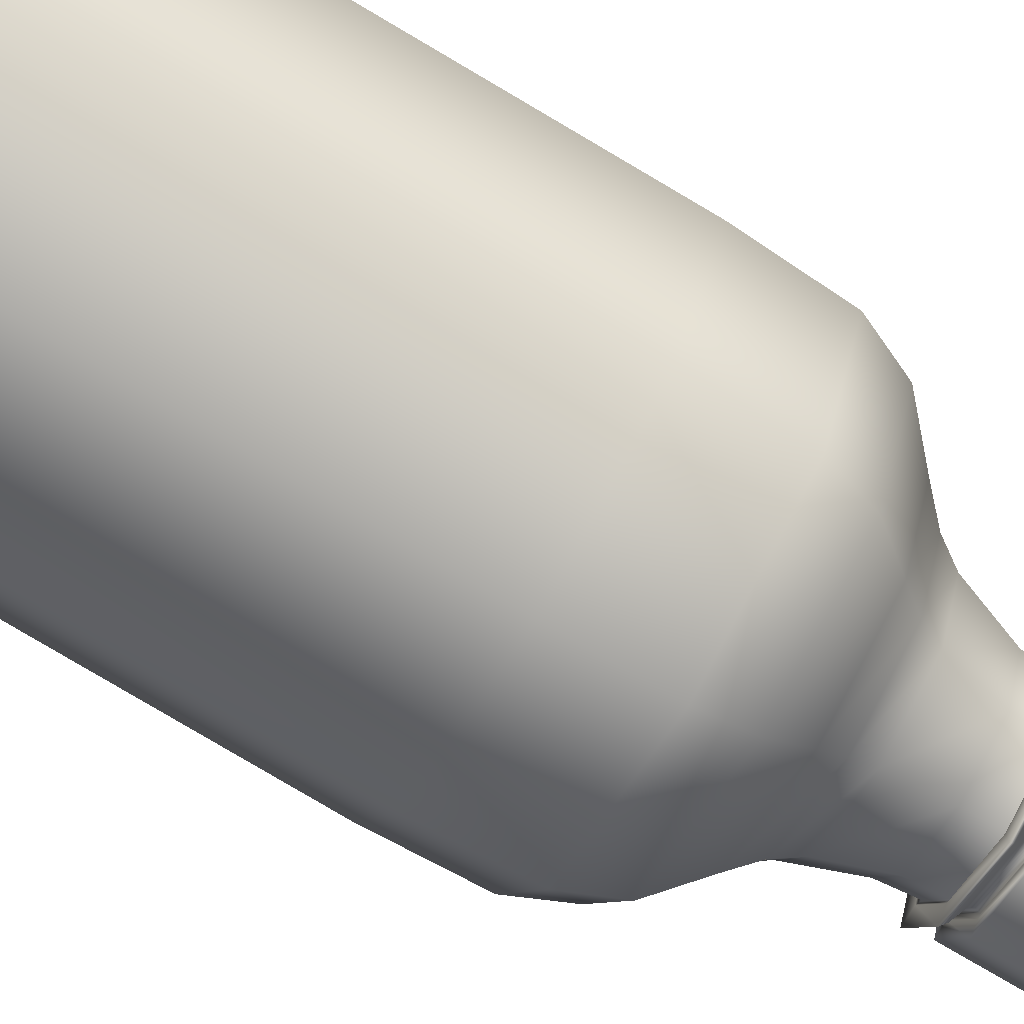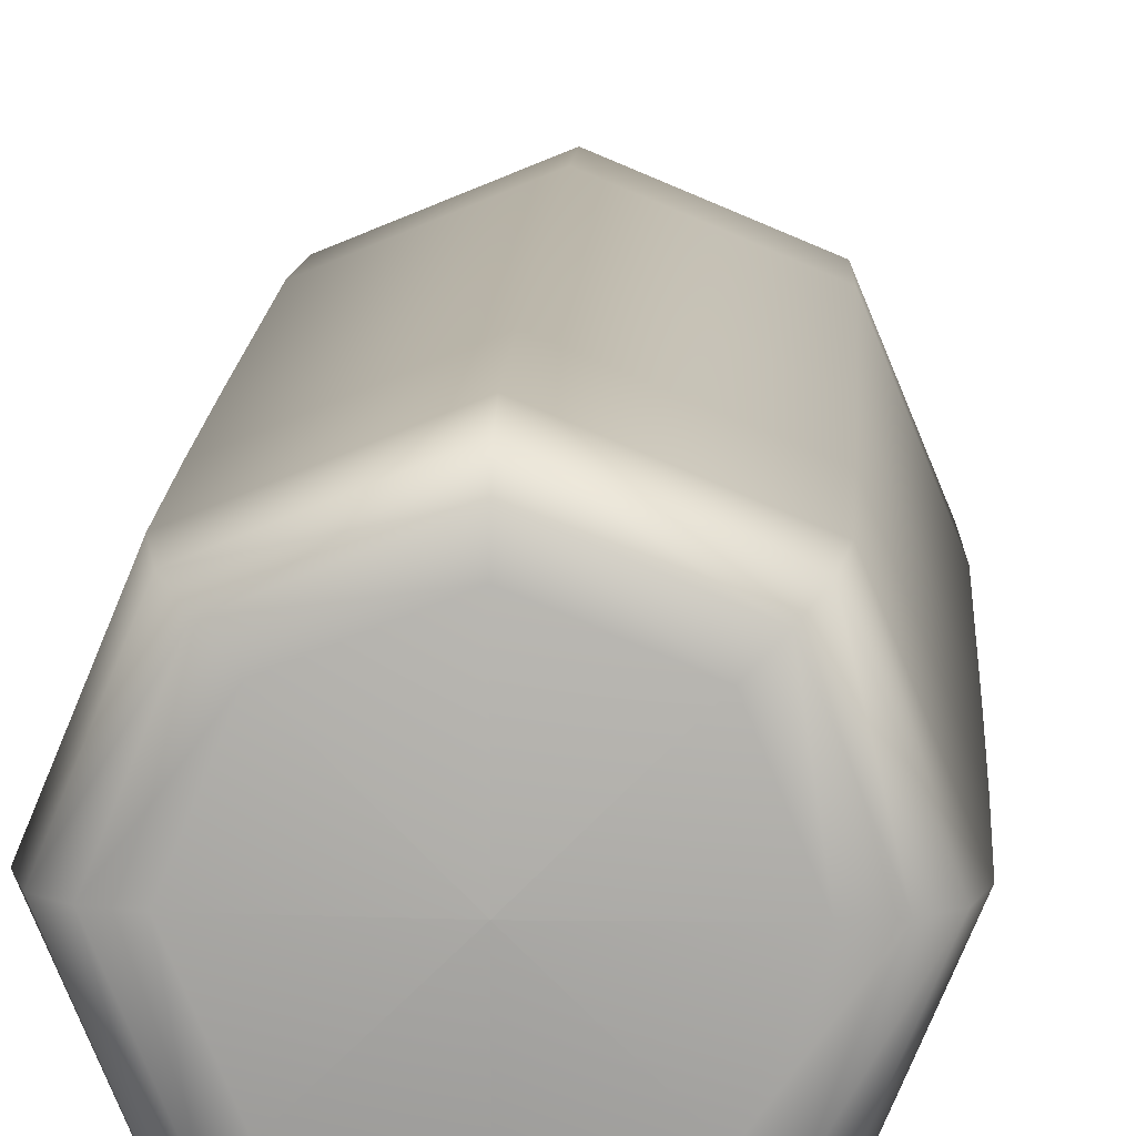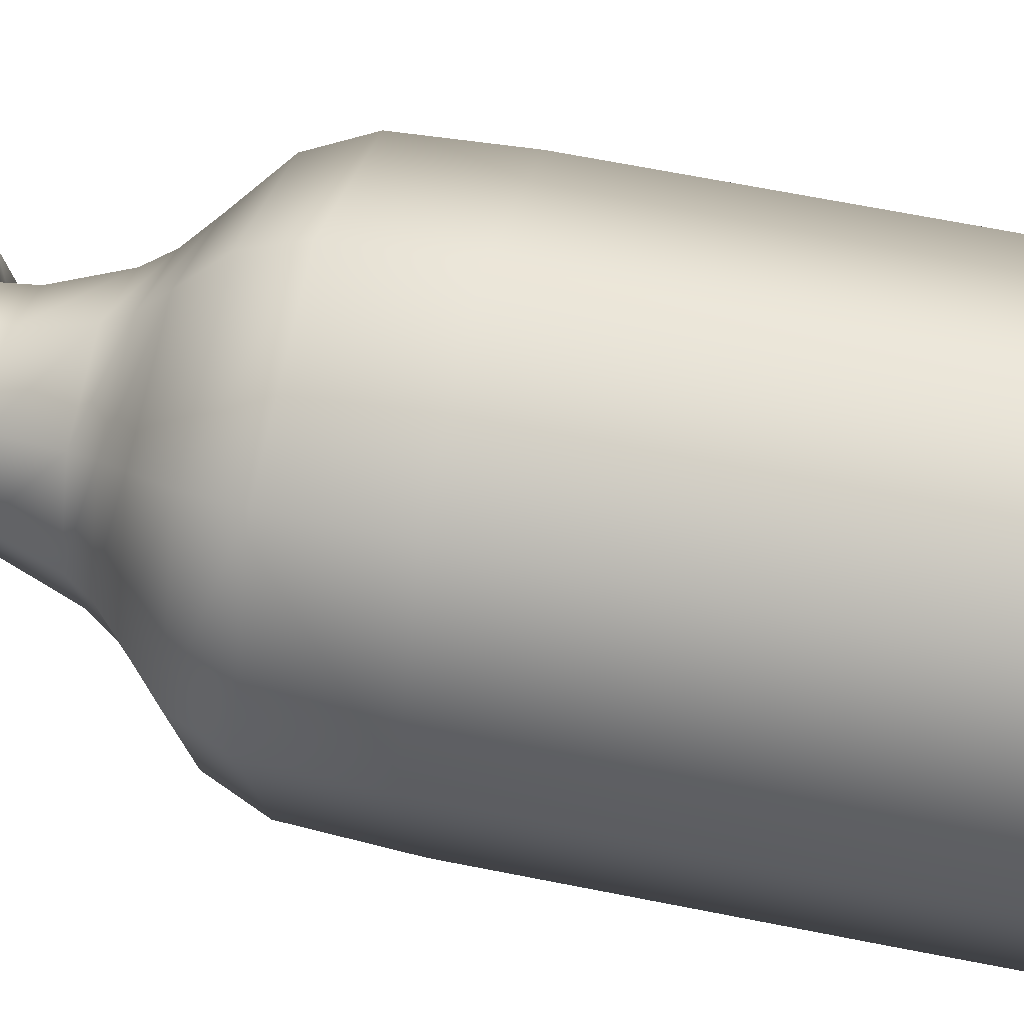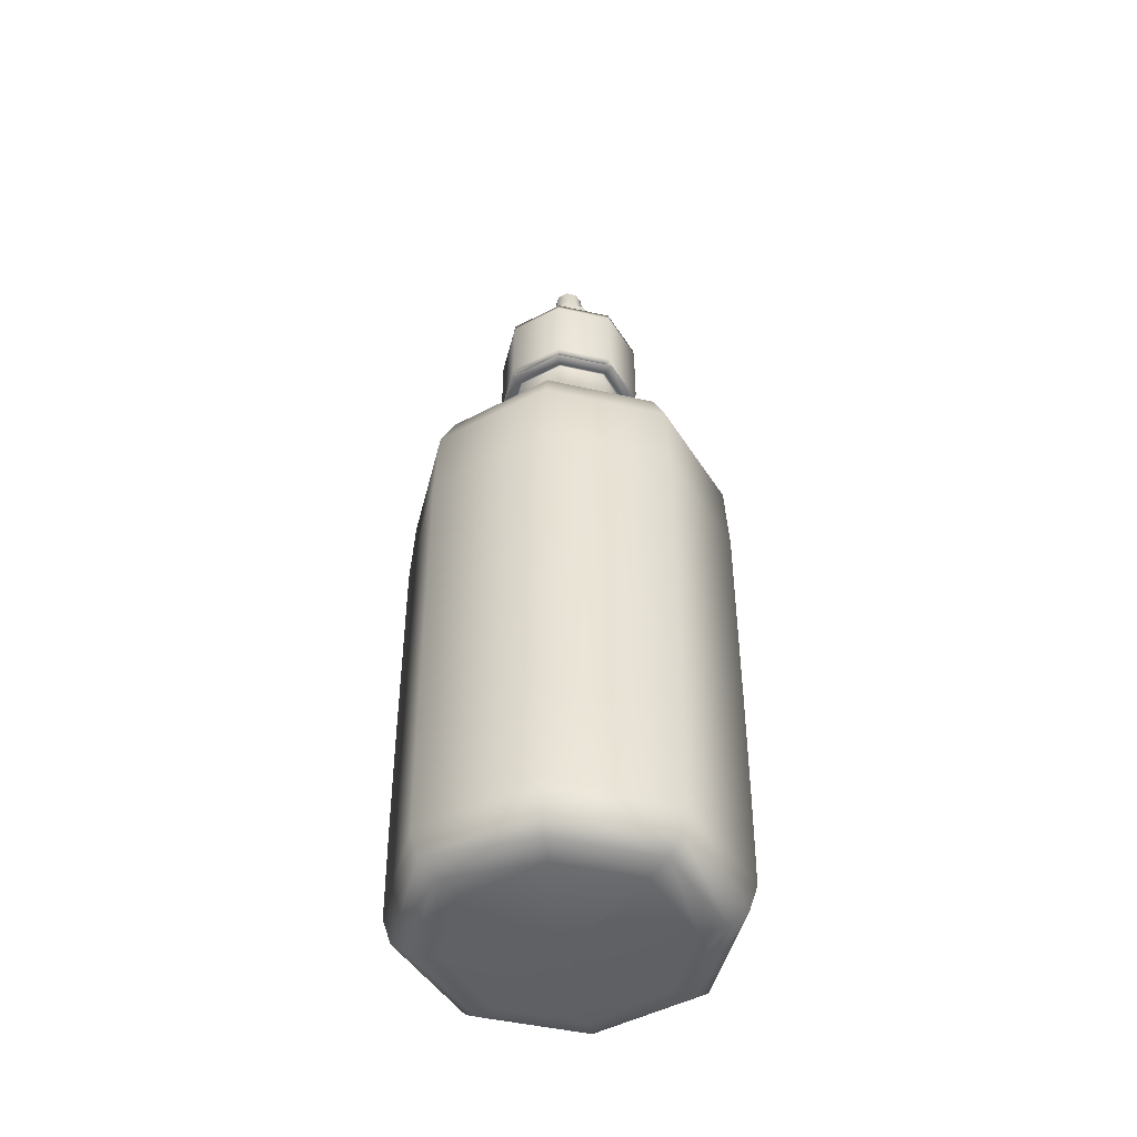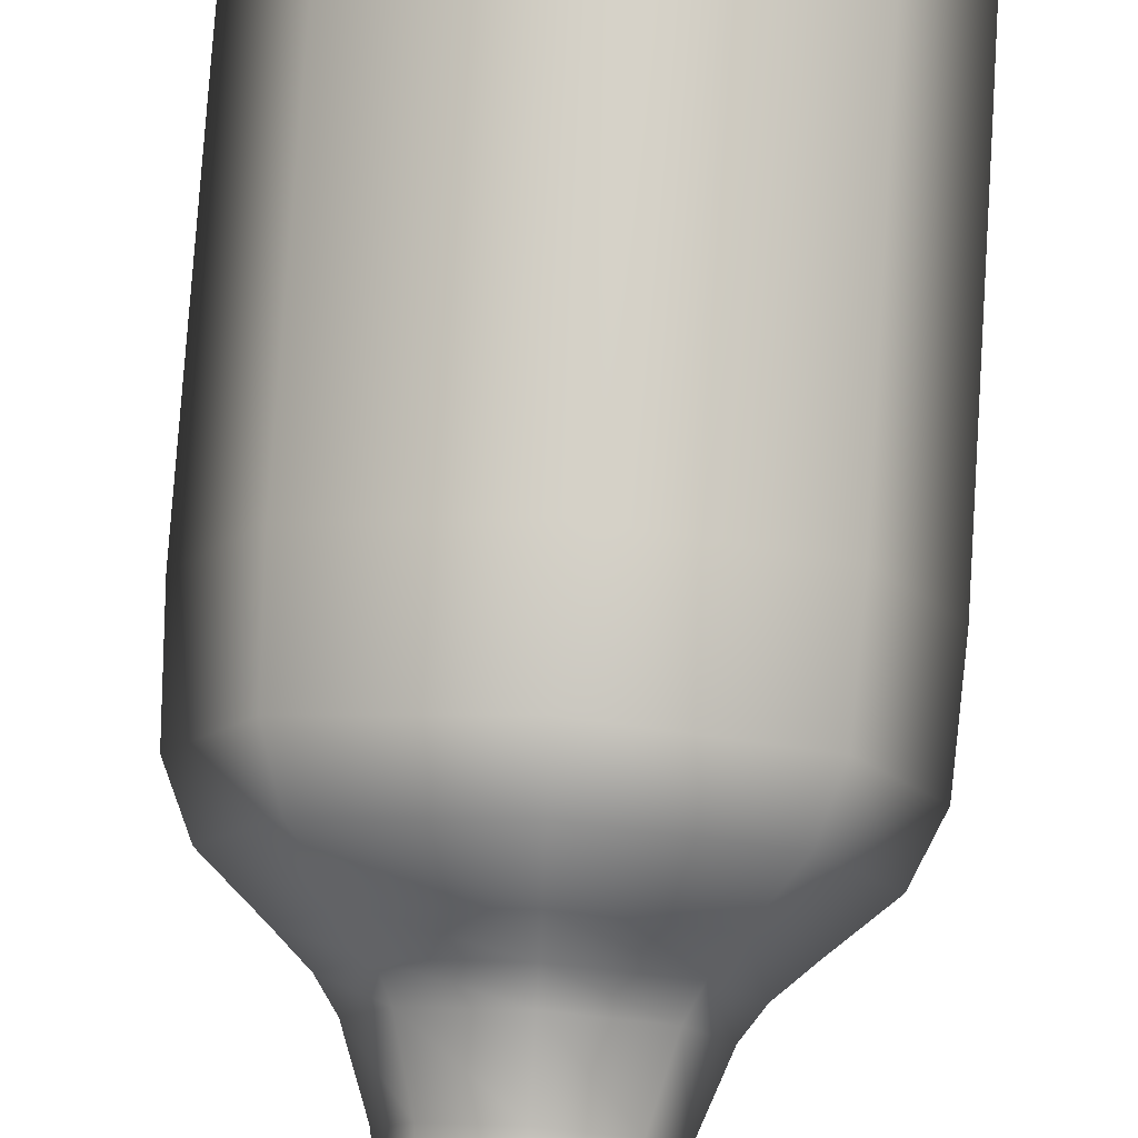
<metadata>
{"format":"obj","ext":"obj","renderer":"f3d","projection":"perspective","resolution":1024,"background":"white","views":[{"elev":-76.3,"azim":59.1,"up":"+Z"},{"elev":13.7,"azim":3.0,"up":"+Z"},{"elev":50.8,"azim":-76.7,"up":"+Z"},{"elev":-47.9,"azim":8.3,"up":"+Y"},{"elev":79.0,"azim":-176.2,"up":"+Z"}]}
</metadata>
<code>
g default
v 8.6e-05 0.01291 -8.6e-05
v 0.000121 0.01291 -0
v 8.6e-05 0.01291 8.6e-05
v 0 0.01291 0.000121
v -8.6e-05 0.01291 8.6e-05
v -0.000121 0.01291 0
v -8.6e-05 0.01291 -8.6e-05
v -0 0.01291 -0.000121
v 0.348 0.02771 -0.348
v 0.4921 0.02771 -0
v 0.348 0.02771 0.348
v 0 0.02771 0.4921
v -0.348 0.02771 0.348
v -0.4921 0.02771 0
v -0.348 0.02771 -0.348
v -0 0.02771 -0.4921
v 0.4277 0.05175 -0.4277
v 0.6048 0.05175 -0
v 0.4277 0.05175 0.4277
v 0 0.05175 0.6048
v -0.4277 0.05175 0.4277
v -0.6048 0.05175 0
v -0.4277 0.05175 -0.4277
v -0 0.05175 -0.6048
v 0.4857 0.1091 -0.4857
v 0.6868 0.1091 -0
v 0.4857 0.1091 0.4857
v 0 0.1091 0.6868
v -0.4857 0.1091 0.4857
v -0.6868 0.1091 0
v -0.4857 0.1091 -0.4857
v -0 0.1091 -0.6868
v 0.5132 0.2293 -0.5132
v 0.7258 0.2293 -0
v 0.5132 0.2293 0.5132
v 0 0.2293 0.7258
v -0.5132 0.2293 0.5132
v -0.7258 0.2293 0
v -0.5132 0.2293 -0.5132
v -0 0.2293 -0.7258
v 0.5176 0.6844 -0.5176
v 0.7319 0.6844 -0
v 0.5176 0.6844 0.5176
v 0 0.6844 0.7319
v -0.5176 0.6844 0.5176
v -0.7319 0.6844 0
v -0.5176 0.6844 -0.5176
v -0 0.6844 -0.7319
v 0.5205 1.221 -0.5205
v 0.736 1.221 -0
v 0.5205 1.221 0.5205
v 0 1.221 0.736
v -0.5205 1.221 0.5205
v -0.736 1.221 0
v -0.5205 1.221 -0.5205
v -0 1.221 -0.736
v 0.5234 2.198 -0.5234
v 0.7401 2.198 -0
v 0.5234 2.198 0.5234
v 0 2.198 0.7401
v -0.5234 2.198 0.5234
v -0.7401 2.198 0
v -0.5234 2.198 -0.5234
v -0 2.198 -0.7401
v 0.5118 2.534 -0.5118
v 0.7237 2.534 -0
v 0.5118 2.534 0.5118
v 0 2.534 0.7237
v -0.5118 2.534 0.5118
v -0.7237 2.534 0
v -0.5118 2.534 -0.5118
v -0 2.534 -0.7237
v 0.4596 2.701 -0.4596
v 0.6499 2.701 -0
v 0.4596 2.701 0.4596
v 0 2.701 0.6499
v -0.4596 2.701 0.4596
v -0.6499 2.701 0
v -0.4596 2.701 -0.4596
v -0 2.701 -0.6499
v 0.3538 2.836 -0.3538
v 0.5003 2.836 -0
v 0.3538 2.836 0.3538
v 0 2.836 0.5003
v -0.3538 2.836 0.3538
v -0.5003 2.836 0
v -0.3538 2.836 -0.3538
v -0 2.836 -0.5003
v 0.2929 2.917 -0.2929
v 0.4142 2.917 -0
v 0.2929 2.917 0.2929
v 0 2.917 0.4142
v -0.2929 2.917 0.2929
v -0.4142 2.917 0
v -0.2929 2.917 -0.2929
v -0 2.917 -0.4142
v 0.2552 2.995 -0.2552
v 0.3609 2.995 -0
v 0.2552 2.995 0.2552
v 0 2.995 0.3609
v -0.2552 2.995 0.2552
v -0.3609 2.995 0
v -0.2552 2.995 -0.2552
v -0 2.995 -0.3609
v 0.2045 3.191 -0.2045
v 0.2892 3.191 -0
v 0.2045 3.191 0.2045
v 0 3.191 0.2892
v -0.2045 3.191 0.2045
v -0.2892 3.191 0
v -0.2045 3.191 -0.2045
v -0 3.191 -0.2892
v 0.1958 3.307 -0.1958
v 0.2769 3.307 -0
v 0.1958 3.307 0.1958
v 0 3.307 0.2769
v -0.1958 3.307 0.1958
v -0.2769 3.307 0
v -0.1958 3.307 -0.1958
v -0 3.307 -0.2769
v 0.2071 3.301 -0.2071
v 0.2929 3.301 -0
v 0.2071 3.301 0.2071
v 0 3.301 0.2929
v -0.2071 3.301 0.2071
v -0.2929 3.301 0
v -0.2071 3.301 -0.2071
v -0 3.301 -0.2929
v 0.2491 3.301 -0.2491
v 0.3523 3.301 -0
v 0.2491 3.301 0.2491
v 0 3.301 0.3523
v -0.2491 3.301 0.2491
v -0.3523 3.301 0
v -0.2491 3.301 -0.2491
v -0 3.301 -0.3523
v 0.2336 3.319 -0.2336
v 0.3304 3.319 -0
v 0.2336 3.319 0.2336
v 0 3.319 0.3304
v -0.2336 3.319 0.2336
v -0.3304 3.319 0
v -0.2336 3.319 -0.2336
v -0 3.319 -0.3304
v 0.1961 3.344 -0.1961
v 0.2773 3.344 -0
v 0.1961 3.344 0.1961
v 0 3.344 0.2773
v -0.1961 3.344 0.1961
v -0.2773 3.344 0
v -0.1961 3.344 -0.1961
v -0 3.344 -0.2773
v 0.1895 3.361 -0.1895
v 0.2679 3.361 -0
v 0.1895 3.361 0.1895
v 0 3.361 0.2679
v -0.1895 3.361 0.1895
v -0.2679 3.361 0
v -0.1895 3.361 -0.1895
v -0 3.361 -0.2679
v 0.1928 3.375 -0.1928
v 0.2726 3.375 -0
v 0.1928 3.375 0.1928
v 0 3.375 0.2726
v -0.1928 3.375 0.1928
v -0.2726 3.375 0
v -0.1928 3.375 -0.1928
v -0 3.375 -0.2726
v 0.2038 3.374 -0.2038
v 0.2882 3.374 -0
v 0.2038 3.374 0.2038
v 0 3.374 0.2882
v -0.2038 3.374 0.2038
v -0.2882 3.374 0
v -0.2038 3.374 -0.2038
v -0 3.374 -0.2882
v 0.2392 3.375 -0.2392
v 0.3382 3.375 -0
v 0.2392 3.375 0.2392
v 0 3.375 0.3382
v -0.2392 3.375 0.2392
v -0.3382 3.375 0
v -0.2392 3.375 -0.2392
v -0 3.375 -0.3382
v 0.238 3.715 -0.238
v 0.3367 3.715 -0
v 0.238 3.715 0.238
v 0 3.715 0.3367
v -0.238 3.715 0.238
v -0.3367 3.715 0
v -0.238 3.715 -0.238
v -0 3.715 -0.3367
v 0.2358 3.742 -0.2358
v 0.3335 3.742 -0
v 0.2358 3.742 0.2358
v 0 3.742 0.3335
v -0.2358 3.742 0.2358
v -0.3335 3.742 0
v -0.2358 3.742 -0.2358
v -0 3.742 -0.3335
v 0.1541 3.749 -0.1541
v 0.218 3.749 -0
v 0.1541 3.749 0.1541
v 0 3.749 0.218
v -0.1541 3.749 0.1541
v -0.218 3.749 0
v -0.1541 3.749 -0.1541
v -0 3.749 -0.218
v 0.1155 3.799 -0.1155
v 0.1633 3.799 -0
v 0.1155 3.799 0.1155
v 0 3.799 0.1633
v -0.1155 3.799 0.1155
v -0.1633 3.799 0
v -0.1155 3.799 -0.1155
v -0 3.799 -0.1633
v 0.1066 3.835 -0.1066
v 0.1508 3.835 -0
v 0.1066 3.835 0.1066
v 0 3.835 0.1508
v -0.1066 3.835 0.1066
v -0.1508 3.835 0
v -0.1066 3.835 -0.1066
v -0 3.835 -0.1508
v 0.1066 3.853 -0.1066
v 0.1508 3.853 -0
v 0.1066 3.853 0.1066
v 0 3.853 0.1508
v -0.1066 3.853 0.1066
v -0.1508 3.853 0
v -0.1066 3.853 -0.1066
v -0 3.853 -0.1508
v 0.0945 3.853 -0.0945
v 0.1336 3.853 -0
v 0.0945 3.853 0.0945
v 0 3.853 0.1336
v -0.0945 3.853 0.0945
v -0.1336 3.853 0
v -0.0945 3.853 -0.0945
v -0 3.853 -0.1336
v 0.08567 4.069 -0.08567
v 0.1211 4.069 -0
v 0.08567 4.069 0.08567
v 0 4.069 0.1211
v -0.08567 4.069 0.08567
v -0.1211 4.069 0
v -0.08567 4.069 -0.08567
v -0 4.069 -0.1211
v 0.07683 4.071 -0.07683
v 0.1087 4.071 -0
v 0.07683 4.071 0.07683
v 0 4.071 0.1087
v -0.07683 4.071 0.07683
v -0.1087 4.071 0
v -0.07683 4.071 -0.07683
v -0 4.071 -0.1087
v 0.05916 4.076 -0.05916
v 0.08367 4.076 -0
v 0.05916 4.076 0.05916
v 0 4.076 0.08367
v -0.05916 4.076 0.05916
v -0.08367 4.076 0
v -0.05916 4.076 -0.05916
v -0 4.076 -0.08367
v 0.05695 4.109 -0.05695
v 0.08055 4.109 -0
v 0.05695 4.109 0.05695
v 0 4.109 0.08055
v -0.05695 4.109 0.05695
v -0.08055 4.109 0
v -0.05695 4.109 -0.05695
v -0 4.109 -0.08055
v 0.04591 4.238 -0.04591
v 0.06493 4.238 -0
v 0.04591 4.238 0.04591
v 0 4.238 0.06493
v -0.04591 4.238 0.04591
v -0.06493 4.238 0
v -0.04591 4.238 -0.04591
v -0 4.238 -0.06493
v 0.02162 4.264 -0.02162
v 0.03058 4.264 -0
v 0.02162 4.264 0.02162
v 0 4.264 0.03058
v -0.02162 4.264 0.02162
v -0.03058 4.264 0
v -0.02162 4.264 -0.02162
v -0 4.264 -0.03058
v -0.000465 4.27 0.000465
v -0.000657 4.27 0
v -0.000465 4.27 -0.000465
v -0 4.27 -0.000657
v 0.000465 4.27 -0.000465
v 0.000657 4.27 -0
v 0.000465 4.27 0.000465
v 0 4.27 0.000657
g nurbsToPoly1
f 1 9 10 2
f 2 10 11 3
f 3 11 12 4
f 4 12 13 5
f 5 13 14 6
f 6 14 15 7
f 7 15 16 8
f 8 16 9 1
f 9 17 18 10
f 10 18 19 11
f 11 19 20 12
f 12 20 21 13
f 13 21 22 14
f 14 22 23 15
f 15 23 24 16
f 16 24 17 9
f 17 25 26 18
f 18 26 27 19
f 19 27 28 20
f 20 28 29 21
f 21 29 30 22
f 22 30 31 23
f 23 31 32 24
f 24 32 25 17
f 25 33 34 26
f 26 34 35 27
f 27 35 36 28
f 28 36 37 29
f 29 37 38 30
f 30 38 39 31
f 31 39 40 32
f 32 40 33 25
f 33 41 42 34
f 34 42 43 35
f 35 43 44 36
f 36 44 45 37
f 37 45 46 38
f 38 46 47 39
f 39 47 48 40
f 40 48 41 33
f 41 49 50 42
f 42 50 51 43
f 43 51 52 44
f 44 52 53 45
f 45 53 54 46
f 46 54 55 47
f 47 55 56 48
f 48 56 49 41
f 49 57 58 50
f 50 58 59 51
f 51 59 60 52
f 52 60 61 53
f 53 61 62 54
f 54 62 63 55
f 55 63 64 56
f 56 64 57 49
f 57 65 66 58
f 58 66 67 59
f 59 67 68 60
f 60 68 69 61
f 61 69 70 62
f 62 70 71 63
f 63 71 72 64
f 64 72 65 57
f 65 73 74 66
f 66 74 75 67
f 67 75 76 68
f 68 76 77 69
f 69 77 78 70
f 70 78 79 71
f 71 79 80 72
f 72 80 73 65
f 73 81 82 74
f 74 82 83 75
f 75 83 84 76
f 76 84 85 77
f 77 85 86 78
f 78 86 87 79
f 79 87 88 80
f 80 88 81 73
f 81 89 90 82
f 82 90 91 83
f 83 91 92 84
f 84 92 93 85
f 85 93 94 86
f 86 94 95 87
f 87 95 96 88
f 88 96 89 81
f 89 97 98 90
f 90 98 99 91
f 91 99 100 92
f 92 100 101 93
f 93 101 102 94
f 94 102 103 95
f 95 103 104 96
f 96 104 97 89
f 97 105 106 98
f 98 106 107 99
f 99 107 108 100
f 100 108 109 101
f 101 109 110 102
f 102 110 111 103
f 103 111 112 104
f 104 112 105 97
f 106 105 113 114
f 107 106 114 115
f 108 107 115 116
f 109 108 116 117
f 110 109 117 118
f 111 110 118 119
f 112 111 119 120
f 105 112 120 113
f 113 121 122 114
f 114 122 123 115
f 115 123 124 116
f 116 124 125 117
f 117 125 126 118
f 118 126 127 119
f 119 127 128 120
f 120 128 121 113
f 121 129 130 122
f 122 130 131 123
f 123 131 132 124
f 124 132 133 125
f 125 133 134 126
f 126 134 135 127
f 127 135 136 128
f 128 136 129 121
f 129 137 138 130
f 130 138 139 131
f 131 139 140 132
f 132 140 141 133
f 133 141 142 134
f 134 142 143 135
f 135 143 144 136
f 136 144 137 129
f 137 145 146 138
f 138 146 147 139
f 139 147 148 140
f 140 148 149 141
f 141 149 150 142
f 142 150 151 143
f 143 151 152 144
f 144 152 145 137
f 145 153 154 146
f 146 154 155 147
f 147 155 156 148
f 148 156 157 149
f 149 157 158 150
f 150 158 159 151
f 151 159 160 152
f 152 160 153 145
f 153 161 162 154
f 154 162 163 155
f 155 163 164 156
f 156 164 165 157
f 157 165 166 158
f 158 166 167 159
f 159 167 168 160
f 160 168 161 153
f 161 169 170 162
f 162 170 171 163
f 163 171 172 164
f 164 172 173 165
f 165 173 174 166
f 166 174 175 167
f 167 175 176 168
f 168 176 169 161
f 169 177 178 170
f 170 178 179 171
f 171 179 180 172
f 172 180 181 173
f 173 181 182 174
f 174 182 183 175
f 175 183 184 176
f 176 184 177 169
f 177 185 186 178
f 178 186 187 179
f 179 187 188 180
f 180 188 189 181
f 181 189 190 182
f 182 190 191 183
f 183 191 192 184
f 184 192 185 177
f 185 193 194 186
f 186 194 195 187
f 187 195 196 188
f 188 196 197 189
f 189 197 198 190
f 190 198 199 191
f 191 199 200 192
f 192 200 193 185
f 193 201 202 194
f 194 202 203 195
f 195 203 204 196
f 196 204 205 197
f 197 205 206 198
f 198 206 207 199
f 199 207 208 200
f 200 208 201 193
f 201 209 210 202
f 202 210 211 203
f 203 211 212 204
f 204 212 213 205
f 205 213 214 206
f 206 214 215 207
f 207 215 216 208
f 208 216 209 201
f 209 217 218 210
f 210 218 219 211
f 211 219 220 212
f 212 220 221 213
f 213 221 222 214
f 214 222 223 215
f 215 223 224 216
f 216 224 217 209
f 217 225 226 218
f 218 226 227 219
f 219 227 228 220
f 220 228 229 221
f 221 229 230 222
f 222 230 231 223
f 223 231 232 224
f 224 232 225 217
f 225 233 234 226
f 226 234 235 227
f 227 235 236 228
f 228 236 237 229
f 229 237 238 230
f 230 238 239 231
f 231 239 240 232
f 232 240 233 225
f 233 241 242 234
f 234 242 243 235
f 235 243 244 236
f 236 244 245 237
f 237 245 246 238
f 238 246 247 239
f 239 247 248 240
f 240 248 241 233
f 241 249 250 242
f 242 250 251 243
f 243 251 252 244
f 244 252 253 245
f 245 253 254 246
f 246 254 255 247
f 247 255 256 248
f 248 256 249 241
f 249 257 258 250
f 250 258 259 251
f 251 259 260 252
f 252 260 261 253
f 253 261 262 254
f 254 262 263 255
f 255 263 264 256
f 256 264 257 249
f 257 265 266 258
f 258 266 267 259
f 259 267 268 260
f 260 268 269 261
f 261 269 270 262
f 262 270 271 263
f 263 271 272 264
f 264 272 265 257
f 265 273 274 266
f 266 274 275 267
f 267 275 276 268
f 268 276 277 269
f 269 277 278 270
f 270 278 279 271
f 271 279 280 272
f 272 280 273 265
f 273 281 282 274
f 274 282 283 275
f 275 283 284 276
f 276 284 285 277
f 277 285 286 278
f 278 286 287 279
f 279 287 288 280
f 280 288 281 273
f 281 289 290 282
f 282 290 291 283
f 283 291 292 284
f 284 292 293 285
f 285 293 294 286
f 286 294 295 287
f 287 295 296 288
f 288 296 289 281

</code>
